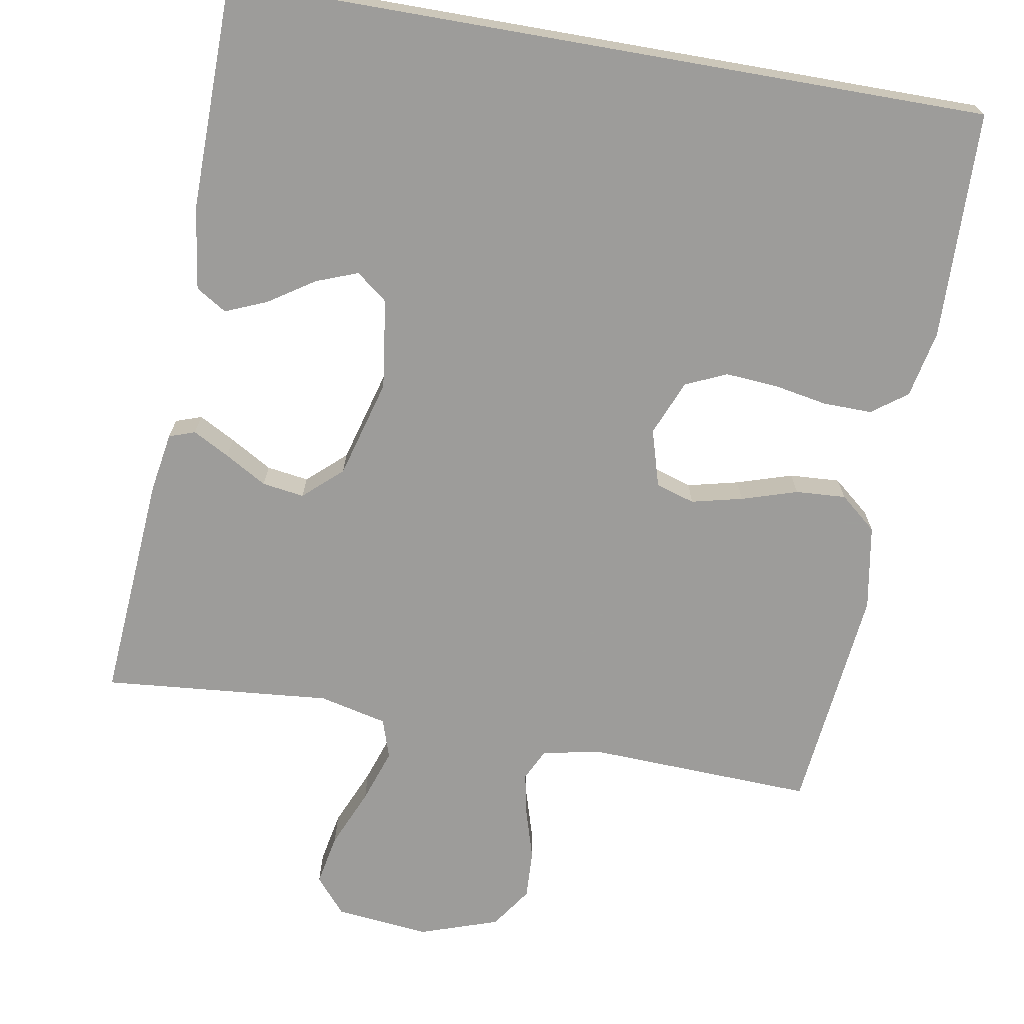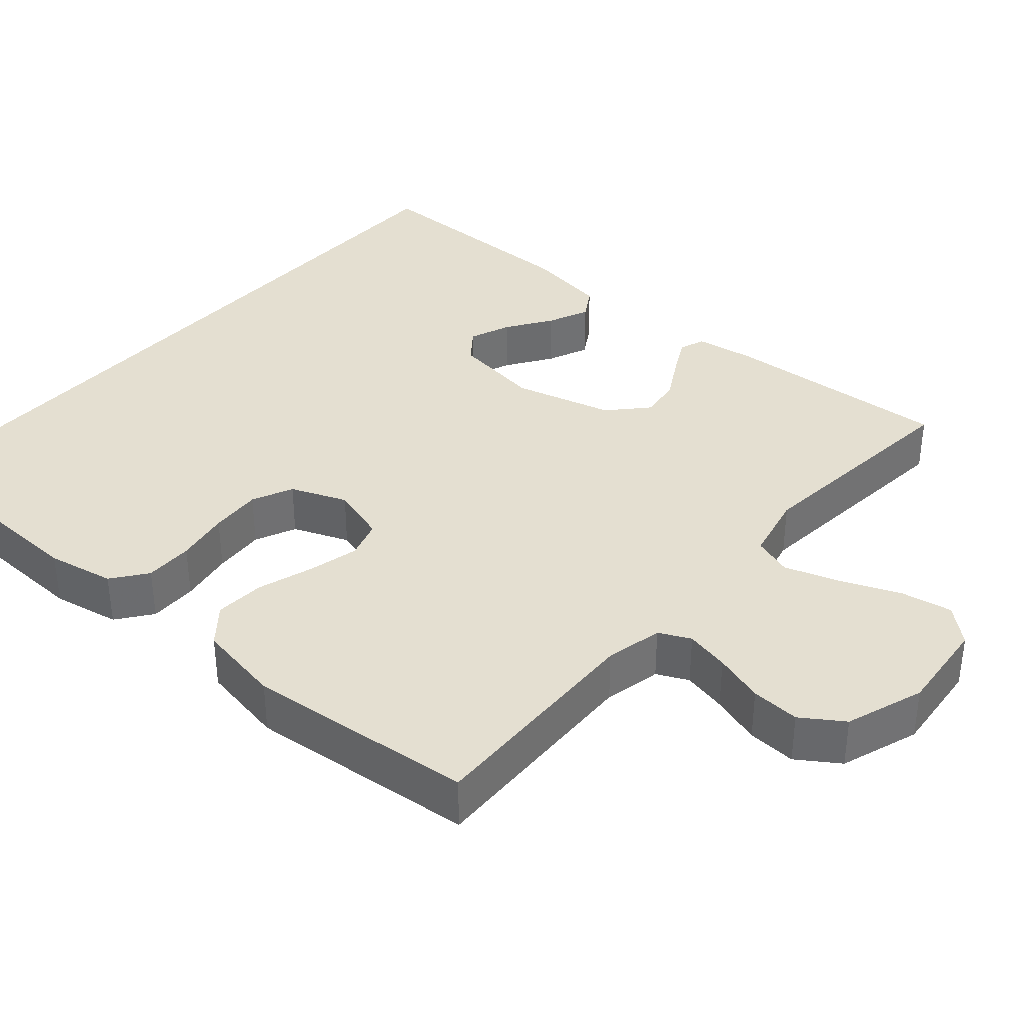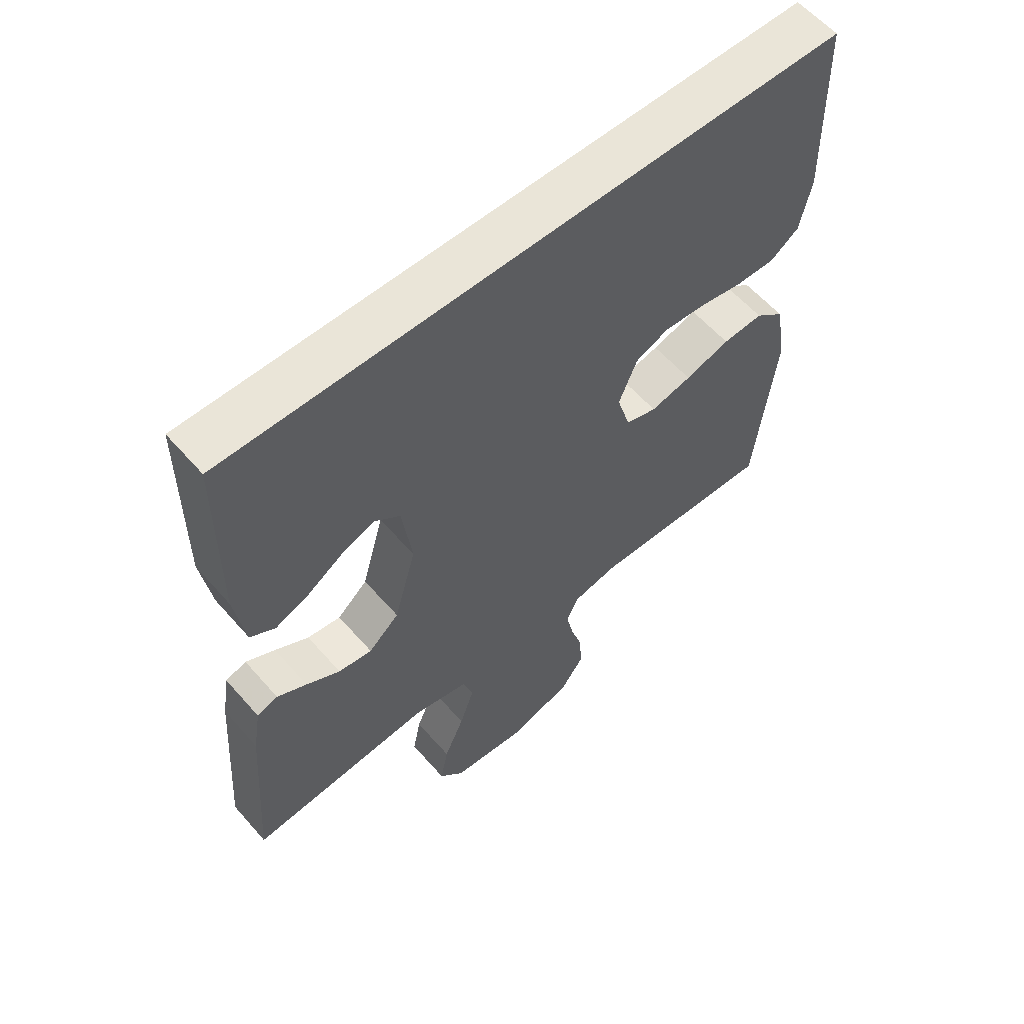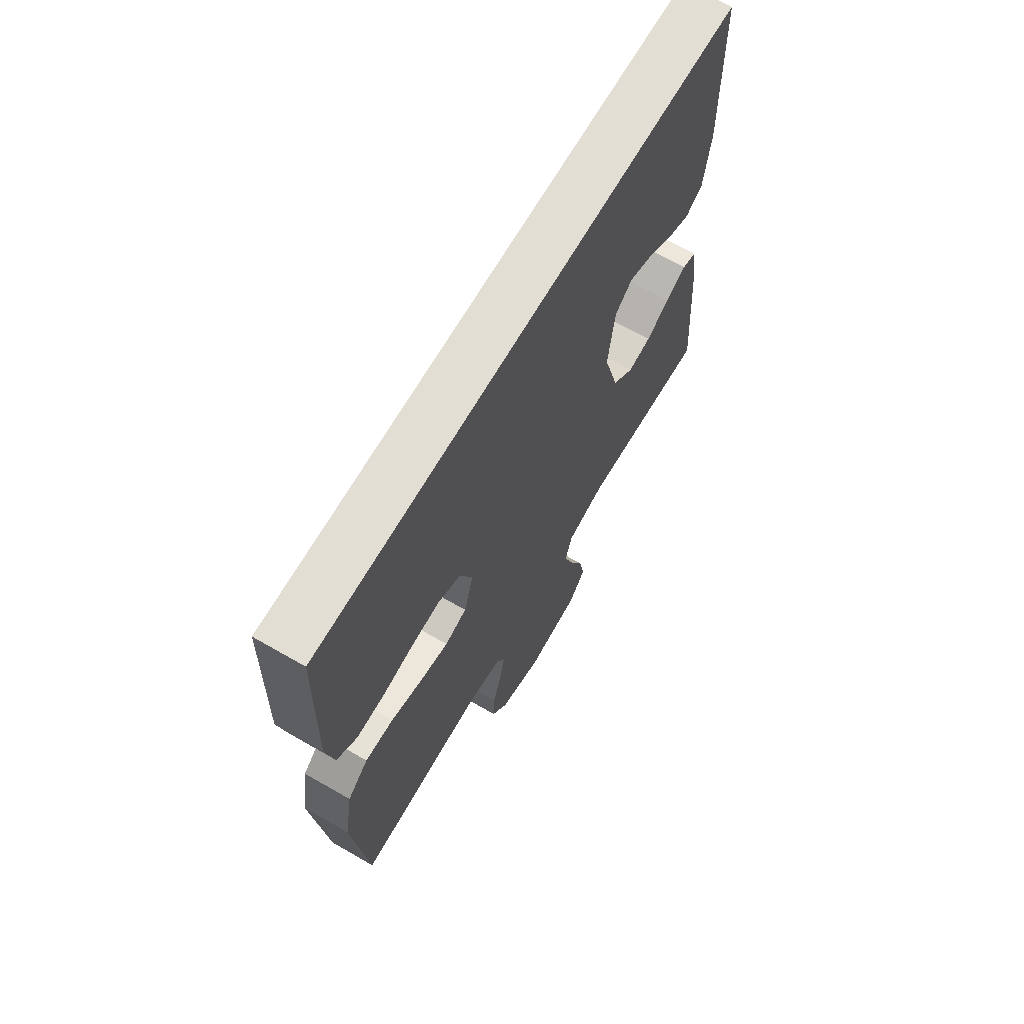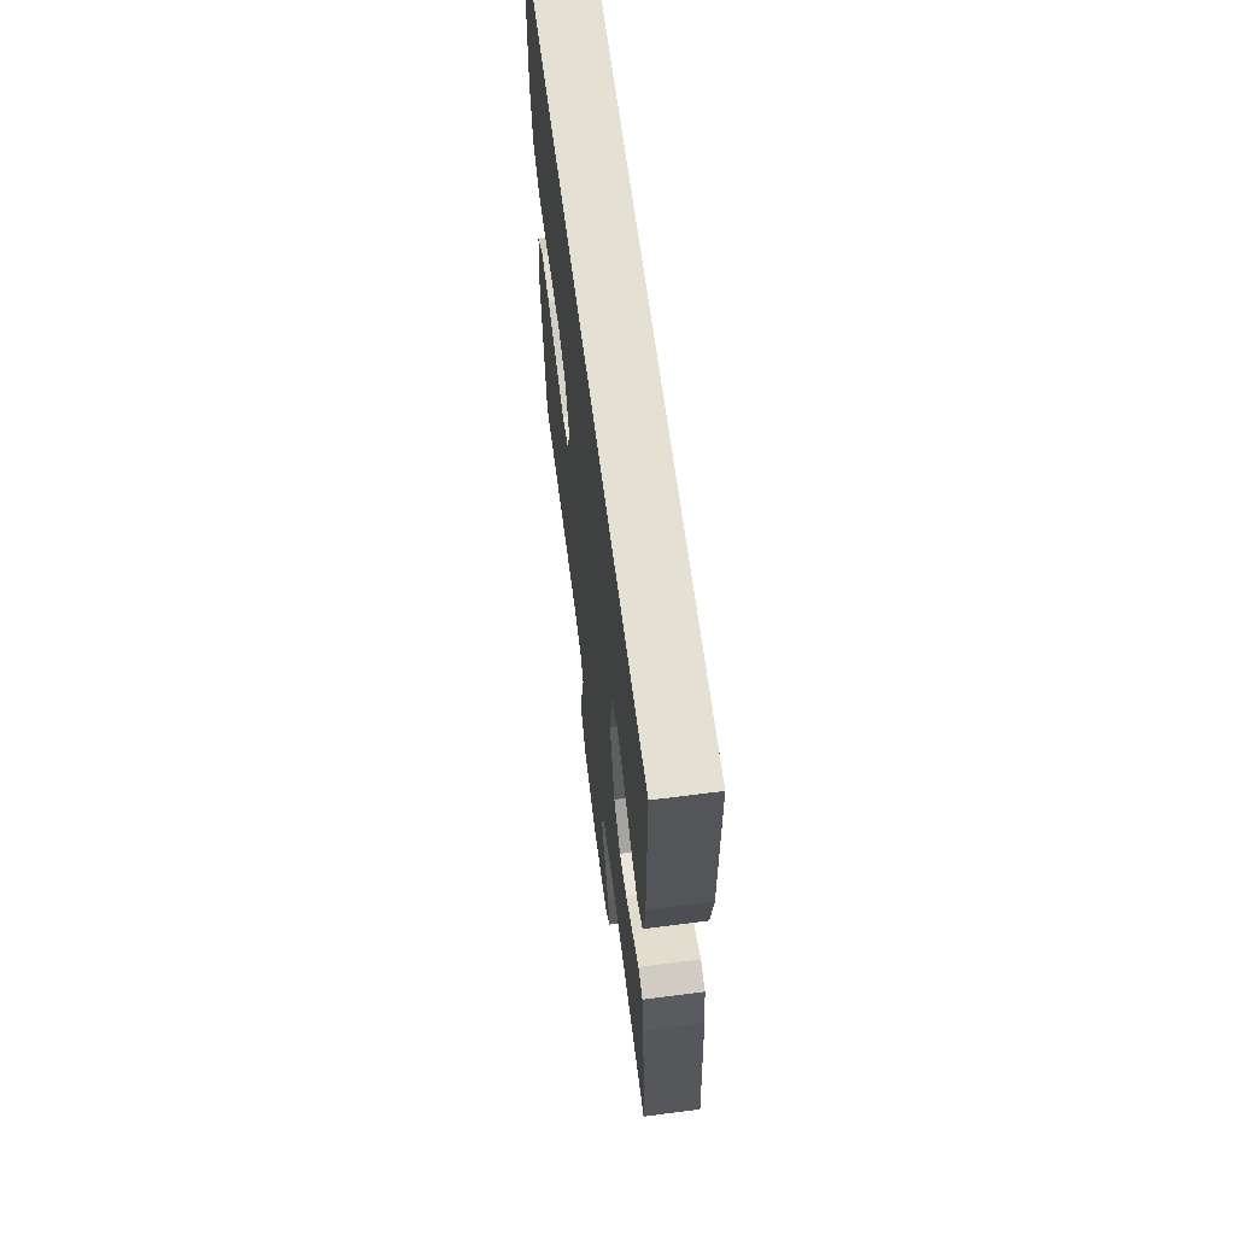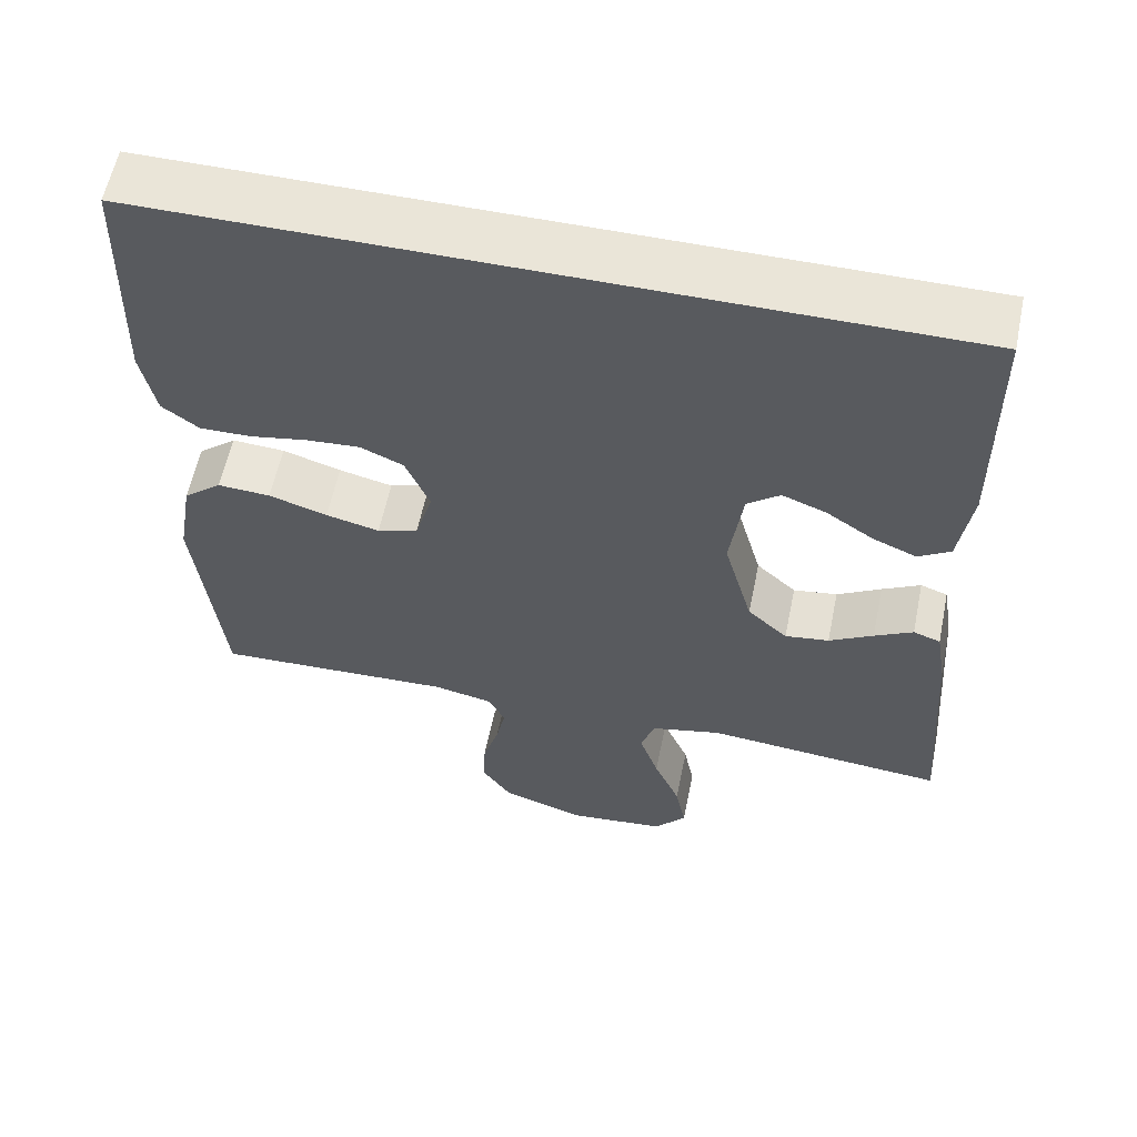
<metadata>
{"format":"obj","ext":"obj","renderer":"f3d","projection":"perspective","resolution":1024,"background":"white","views":[{"elev":-70.3,"azim":-9.9,"up":"+Y"},{"elev":36.7,"azim":131.4,"up":"+Y"},{"elev":59.3,"azim":-40.9,"up":"+Z"},{"elev":67.3,"azim":120.0,"up":"+Z"},{"elev":65.3,"azim":-97.4,"up":"+Z"},{"elev":58.9,"azim":-168.4,"up":"+Z"}]}
</metadata>
<code>
v 0.5 0.07 -0.5
v 0.2 0.07 -0.488
v 0.125 0.07 -0.504
v 0.105 0.07 -0.545
v 0.117 0.07 -0.603
v 0.137 0.07 -0.669
v 0.14 0.07 -0.733
v 0.103 0.07 -0.787
v 0 0.07 -0.822
v -0.124 0.07 -0.809
v -0.164 0.07 -0.762
v -0.151 0.07 -0.694
v -0.118 0.07 -0.617
v -0.094 0.07 -0.546
v -0.111 0.07 -0.494
v -0.2 0.07 -0.473
v -0.5 0.07 -0.5
v -0.478 0.07 -0.2
v -0.465 0.07 -0.121
v -0.431 0.07 -0.109
v -0.383 0.07 -0.135
v -0.328 0.07 -0.167
v -0.273 0.07 -0.175
v -0.223 0.07 -0.13
v -0.187 0.07 0
v -0.203 0.07 0.118
v -0.244 0.07 0.15
v -0.299 0.07 0.129
v -0.358 0.07 0.09
v -0.413 0.07 0.067
v -0.453 0.07 0.092
v -0.469 0.07 0.2
v -0.466 0.07 0.5
v 0.529 0.07 0.5
v 0.537 0.07 0.2
v 0.519 0.07 0.112
v 0.473 0.07 0.078
v 0.409 0.07 0.079
v 0.338 0.07 0.092
v 0.27 0.07 0.097
v 0.216 0.07 0.073
v 0.186 0.07 0
v 0.208 0.07 -0.075
v 0.259 0.07 -0.091
v 0.326 0.07 -0.075
v 0.399 0.07 -0.052
v 0.465 0.07 -0.048
v 0.513 0.07 -0.088
v 0.532 0.07 -0.2
v 0.5 0 -0.5
v 0.2 0 -0.488
v 0.125 0 -0.504
v 0.105 0 -0.545
v 0.117 0 -0.603
v 0.137 0 -0.669
v 0.14 0 -0.733
v 0.103 0 -0.787
v 0 0 -0.822
v -0.124 0 -0.809
v -0.164 0 -0.762
v -0.151 0 -0.694
v -0.118 0 -0.617
v -0.094 0 -0.546
v -0.111 0 -0.494
v -0.2 0 -0.473
v -0.5 0 -0.5
v -0.478 0 -0.2
v -0.465 0 -0.121
v -0.431 0 -0.109
v -0.383 0 -0.135
v -0.328 0 -0.167
v -0.273 0 -0.175
v -0.223 0 -0.13
v -0.187 0 0
v -0.203 0 0.118
v -0.244 0 0.15
v -0.299 0 0.129
v -0.358 0 0.09
v -0.413 0 0.067
v -0.453 0 0.092
v -0.469 0 0.2
v -0.466 0 0.5
v 0.529 0 0.5
v 0.537 0 0.2
v 0.519 0 0.112
v 0.473 0 0.078
v 0.409 0 0.079
v 0.338 0 0.092
v 0.27 0 0.097
v 0.216 0 0.073
v 0.186 0 0
v 0.208 0 -0.075
v 0.259 0 -0.091
v 0.326 0 -0.075
v 0.399 0 -0.052
v 0.465 0 -0.048
v 0.513 0 -0.088
v 0.532 0 -0.2
f 48 49 1 2
f 45 46 47 48
f 44 45 48 2
f 43 44 2 3
f 42 43 3 4
f 36 37 38 39
f 36 39 40
f 35 36 40
f 34 35 40
f 33 34 40 41
f 28 29 30 31
f 27 28 31 32
f 19 20 21 22
f 17 18 19 22
f 16 17 22 23
f 15 16 23 24
f 10 11 12 13
f 10 13 14
f 9 10 14
f 5 6 7 8
f 4 5 8 9
f 42 4 9 14
f 27 32 33 41
f 26 27 41 42
f 25 26 42 14
f 14 15 24 25
f 51 50 98 97
f 97 96 95 94
f 51 97 94 93
f 52 51 93 92
f 53 52 92 91
f 88 87 86 85
f 89 88 85
f 89 85 84
f 89 84 83
f 90 89 83 82
f 80 79 78 77
f 81 80 77 76
f 71 70 69 68
f 71 68 67 66
f 72 71 66 65
f 73 72 65 64
f 62 61 60 59
f 63 62 59
f 63 59 58
f 57 56 55 54
f 58 57 54 53
f 63 58 53 91
f 90 82 81 76
f 91 90 76 75
f 63 91 75 74
f 74 73 64 63
f 1 50 51 2
f 2 51 52 3
f 3 52 53 4
f 4 53 54 5
f 5 54 55 6
f 6 55 56 7
f 7 56 57 8
f 8 57 58 9
f 9 58 59 10
f 10 59 60 11
f 11 60 61 12
f 12 61 62 13
f 13 62 63 14
f 14 63 64 15
f 15 64 65 16
f 16 65 66 17
f 17 66 67 18
f 18 67 68 19
f 19 68 69 20
f 20 69 70 21
f 21 70 71 22
f 22 71 72 23
f 23 72 73 24
f 24 73 74 25
f 25 74 75 26
f 26 75 76 27
f 27 76 77 28
f 28 77 78 29
f 29 78 79 30
f 30 79 80 31
f 31 80 81 32
f 32 81 82 33
f 33 82 83 34
f 34 83 84 35
f 35 84 85 36
f 36 85 86 37
f 37 86 87 38
f 38 87 88 39
f 39 88 89 40
f 40 89 90 41
f 41 90 91 42
f 42 91 92 43
f 43 92 93 44
f 44 93 94 45
f 45 94 95 46
f 46 95 96 47
f 47 96 97 48
f 48 97 98 49
f 49 98 50 1

</code>
